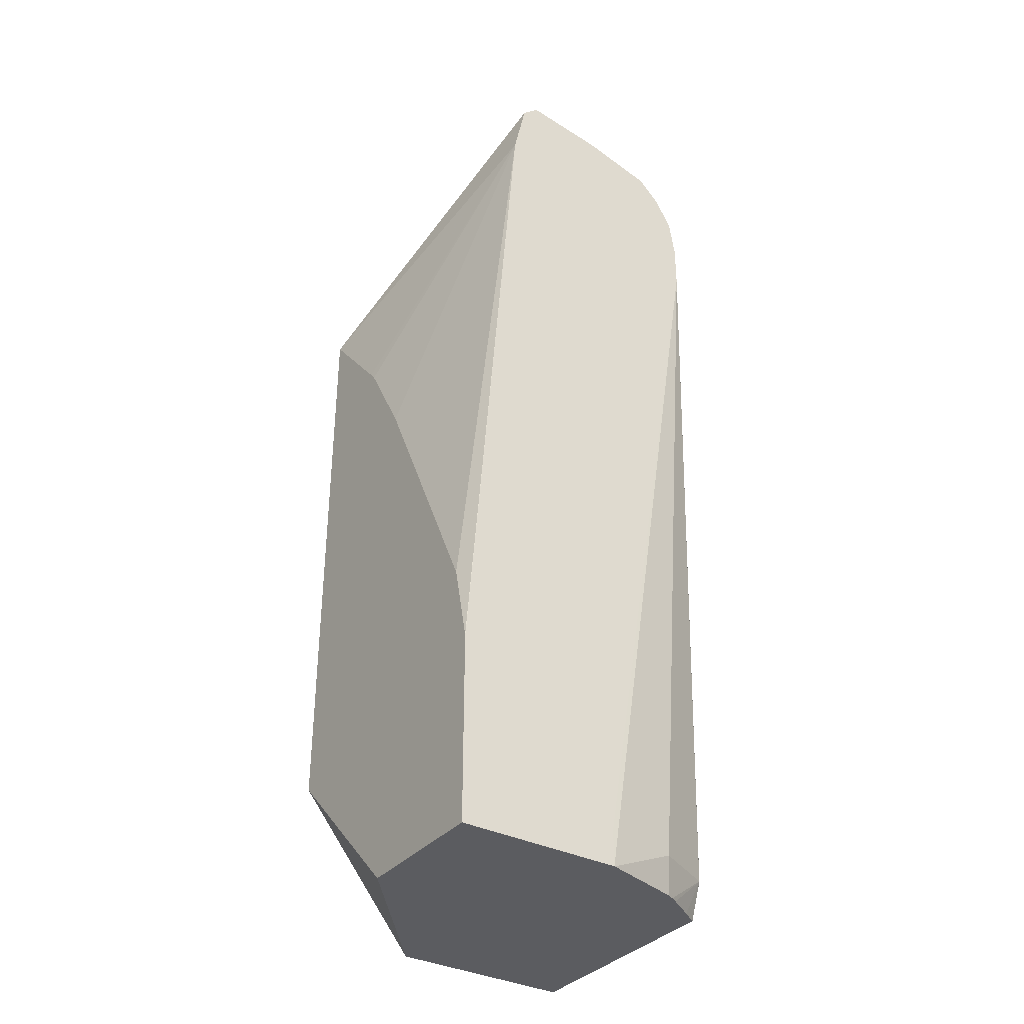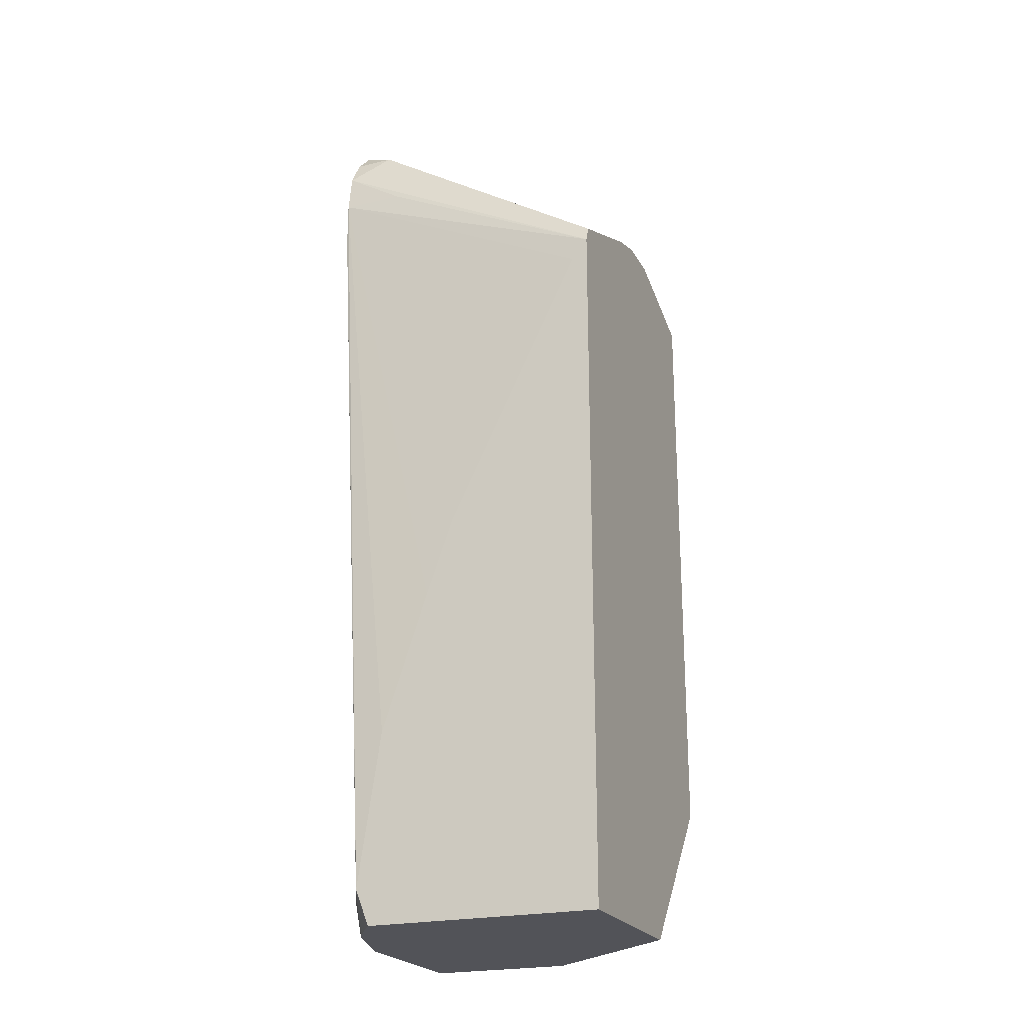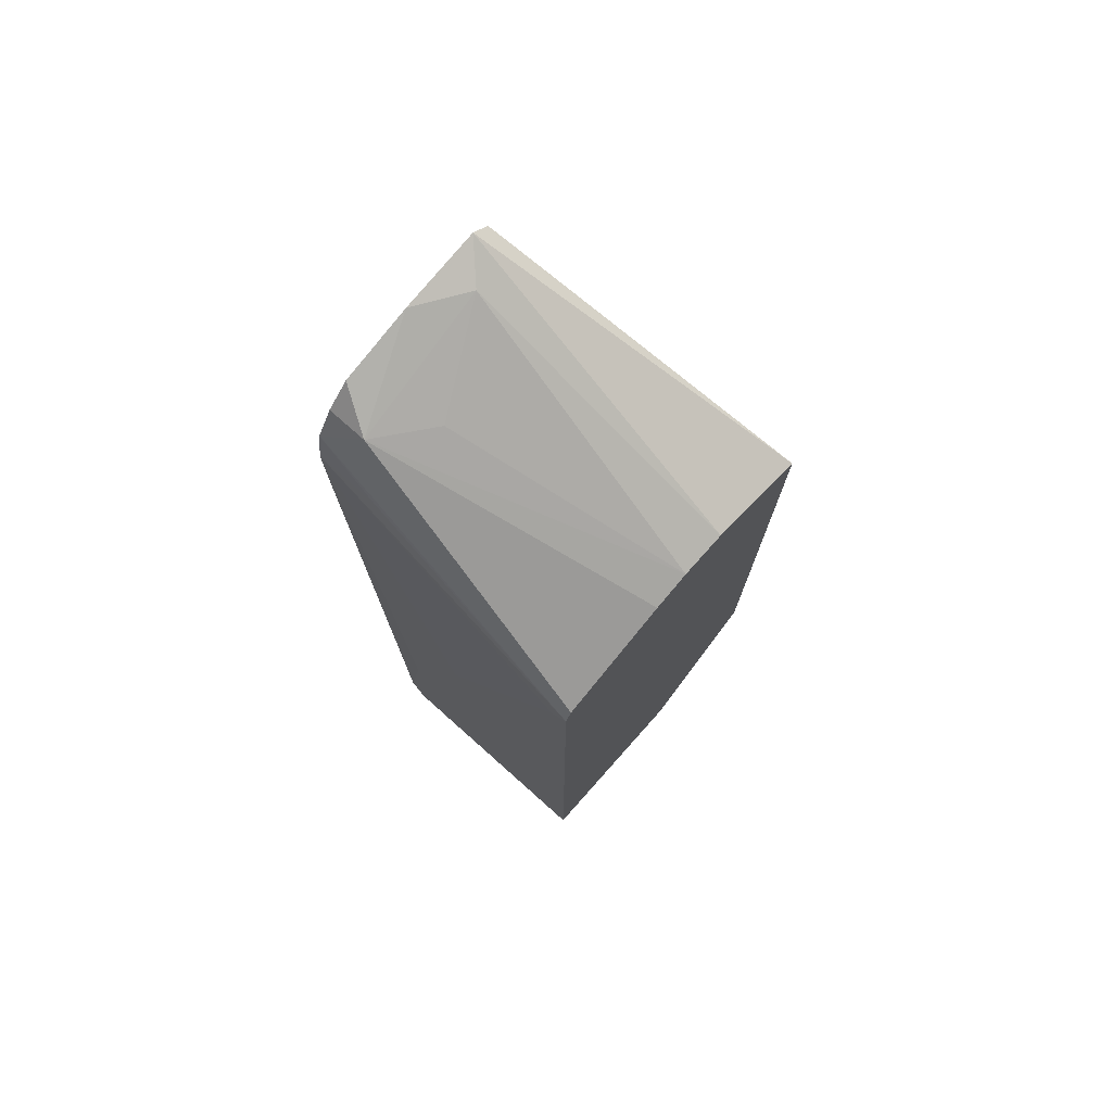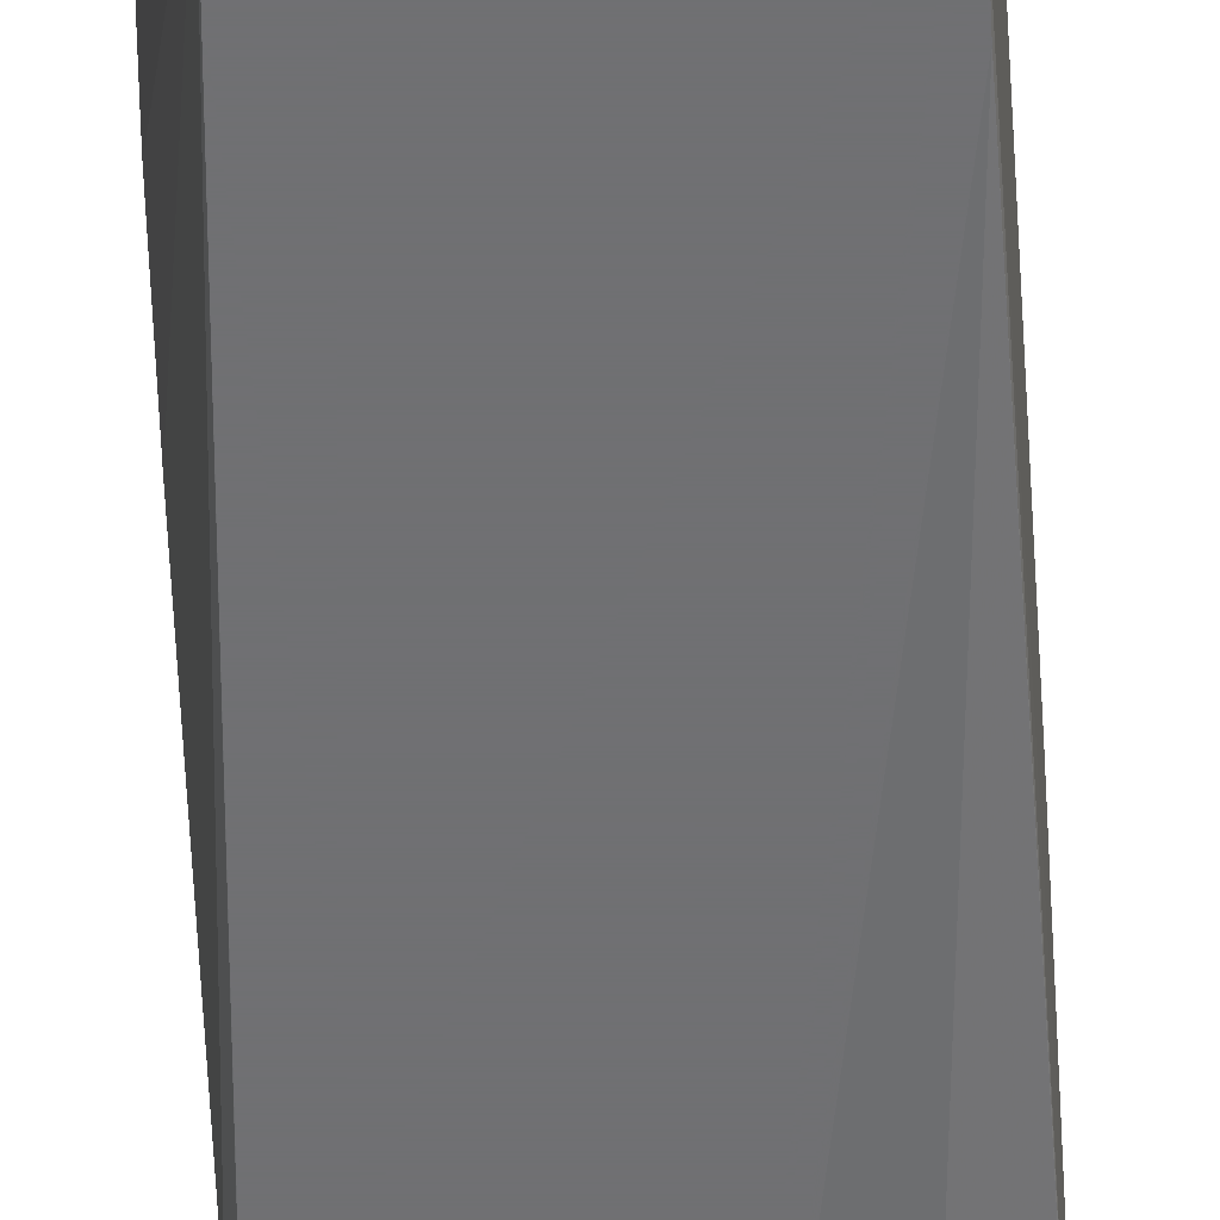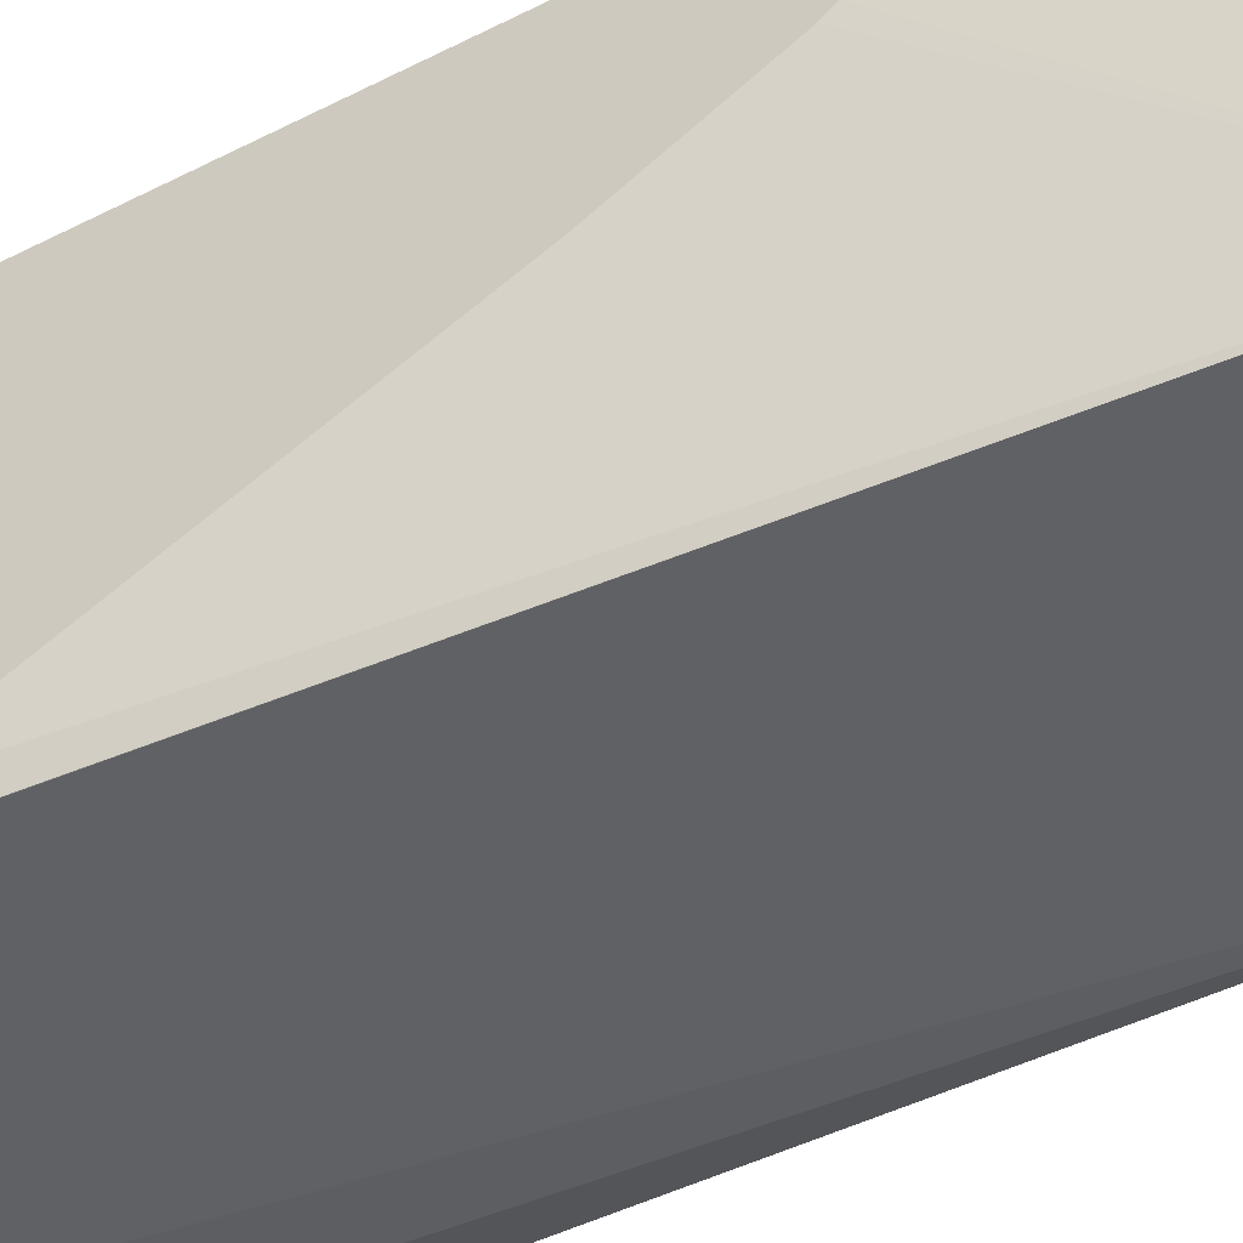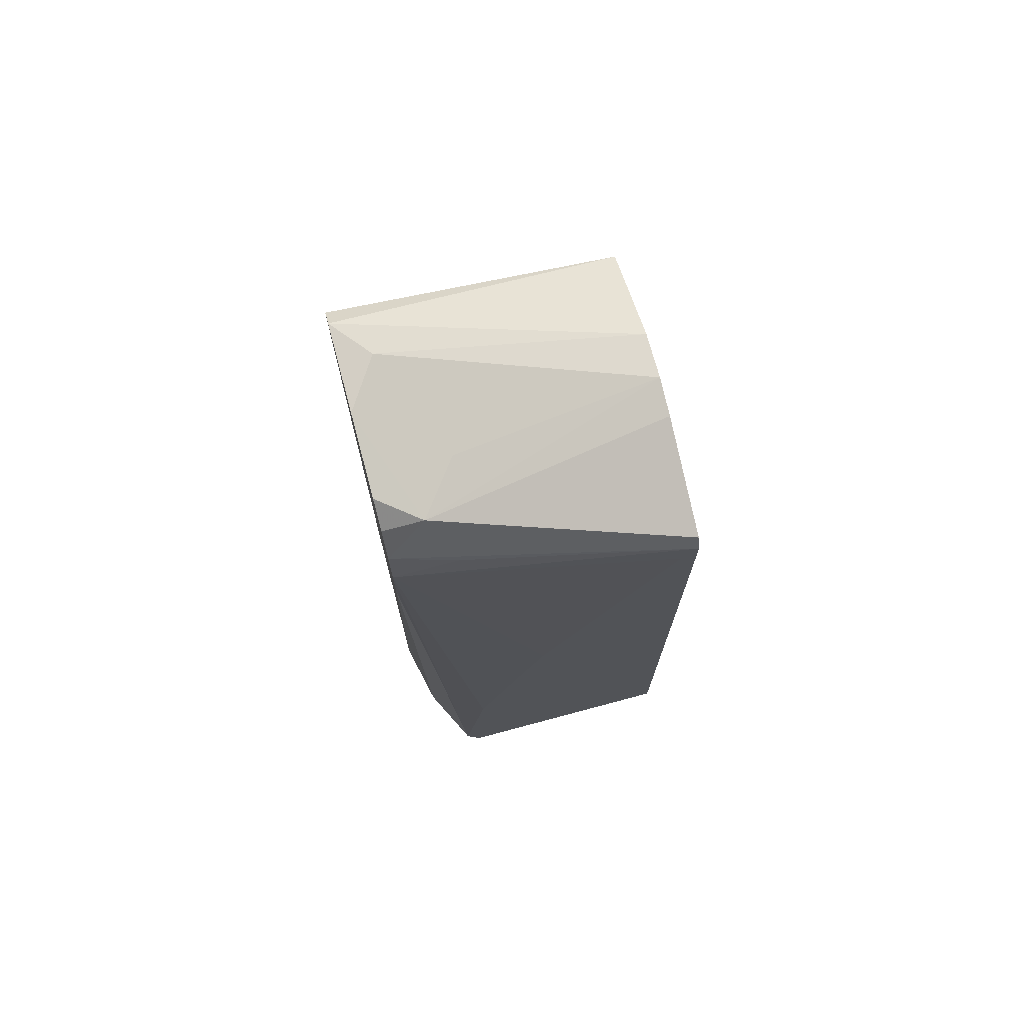
<metadata>
{"format":"obj","ext":"obj","renderer":"f3d","projection":"perspective","resolution":1024,"background":"white","views":[{"elev":-35.0,"azim":-34.1,"up":"+Z"},{"elev":-22.6,"azim":112.2,"up":"+Z"},{"elev":75.3,"azim":131.7,"up":"+Z"},{"elev":-55.0,"azim":3.9,"up":"+Y"},{"elev":-50.3,"azim":-60.5,"up":"+Y"},{"elev":72.8,"azim":75.0,"up":"+Z"}]}
</metadata>
<code>
v 0.1085 -0.1877 0.2471
v 0.1061 -0.1877 0.2531
v 0.1003 -0.2965 0.3056
v 0.1026 -0.2737 0.2907
v 0.1026 -0.2965 0.2907
v 0.1085 -0.1937 0.2395
v 0.1085 -0.1877 -0.01318
v 0.06484 -0.1877 0.2701
v 0.09406 -0.2822 0.3164
v 0.09406 -0.2965 0.3164
v 0.1026 -0.2965 0.2736
v 0.1085 -0.2792 3.164e-05
v 0.1085 -0.2707 0.05718
v 0.1085 -0.2536 0.1085
v 0.1085 -0.2437 0.1368
v 0.1085 -0.2741 -0.01318
v 0.04133 -0.1877 -0.01318
v 0.05132 -0.1877 0.2739
v 0.07412 -0.268 0.3136
v 0.03992 -0.2851 0.3306
v 0.05844 -0.2965 0.3321
v 0.08554 -0.2965 0.325
v 0.05695 -0.2965 -7.101e-05
v 0.05699 -0.2965 -0.01318
v 0.08552 -0.2908 3.164e-05
v 0.1083 -0.2794 3.164e-05
v 0.1023 -0.2783 -0.01318
v -0.003874 -0.2434 -0.01318
v -0.003874 -0.1877 0.0425
v 0.03422 -0.1877 0.2739
v 0.02852 -0.2965 0.3364
v 0.05339 -0.2965 -0.01318
v 0.08716 -0.2875 -0.01318
v 0.08979 -0.2862 -0.01318
v 0.09256 -0.2845 -0.01318
v -0.003874 -0.2965 -0.01318
v -0.003874 -0.1877 0.26
v 0.01581 -0.1877 0.2673
v 0.02209 -0.2965 0.3307
v -0.003874 -0.2965 0.05594
v -0.003874 -0.2185 0.2243
v 0.01711 -0.2965 0.3079
v -0.003874 -0.2965 0.057
v -0.003874 -0.2211 0.221
v -0.003874 -0.241 0.1862
v -0.003874 -0.2898 0.08602
f 20 30 31
f 11 26 12
f 20 31 21
f 18 20 19
f 18 30 20
f 17 28 29
f 16 26 27
f 12 26 16
f 23 32 24
f 9 22 10
f 11 24 25
f 11 23 24
f 9 18 19
f 9 21 22
f 9 20 21
f 9 19 20
f 8 18 9
f 24 33 25
f 7 28 17
f 11 25 26
f 25 33 34
f 31 38 37
f 26 34 35
f 7 36 28
f 42 46 43
f 42 45 46
f 42 44 45
f 41 44 42
f 40 42 43
f 37 42 39
f 37 41 42
f 31 37 39
f 30 38 31
f 28 37 29
f 28 41 37
f 28 44 41
f 28 45 44
f 28 46 45
f 28 43 46
f 28 40 43
f 28 36 40
f 26 35 27
f 25 34 26
f 7 32 36
f 1 38 30
f 7 33 24
f 2 8 9
f 1 8 2
f 1 18 8
f 1 30 18
f 1 37 38
f 1 29 37
f 1 17 29
f 1 7 17
f 2 9 3
f 1 16 7
f 1 14 13
f 1 15 14
f 1 6 15
f 1 5 6
f 1 4 5
f 1 3 4
f 1 2 3
f 7 24 32
f 1 13 12
f 3 9 10
f 1 12 16
f 3 22 21
f 7 34 33
f 3 10 22
f 7 35 34
f 7 27 35
f 7 16 27
f 5 15 6
f 5 13 14
f 5 12 13
f 5 11 12
f 3 5 4
f 5 14 15
f 3 23 11
f 3 32 23
f 3 36 32
f 3 40 36
f 3 42 40
f 3 39 42
f 3 11 5
f 3 31 39
f 3 21 31

</code>
